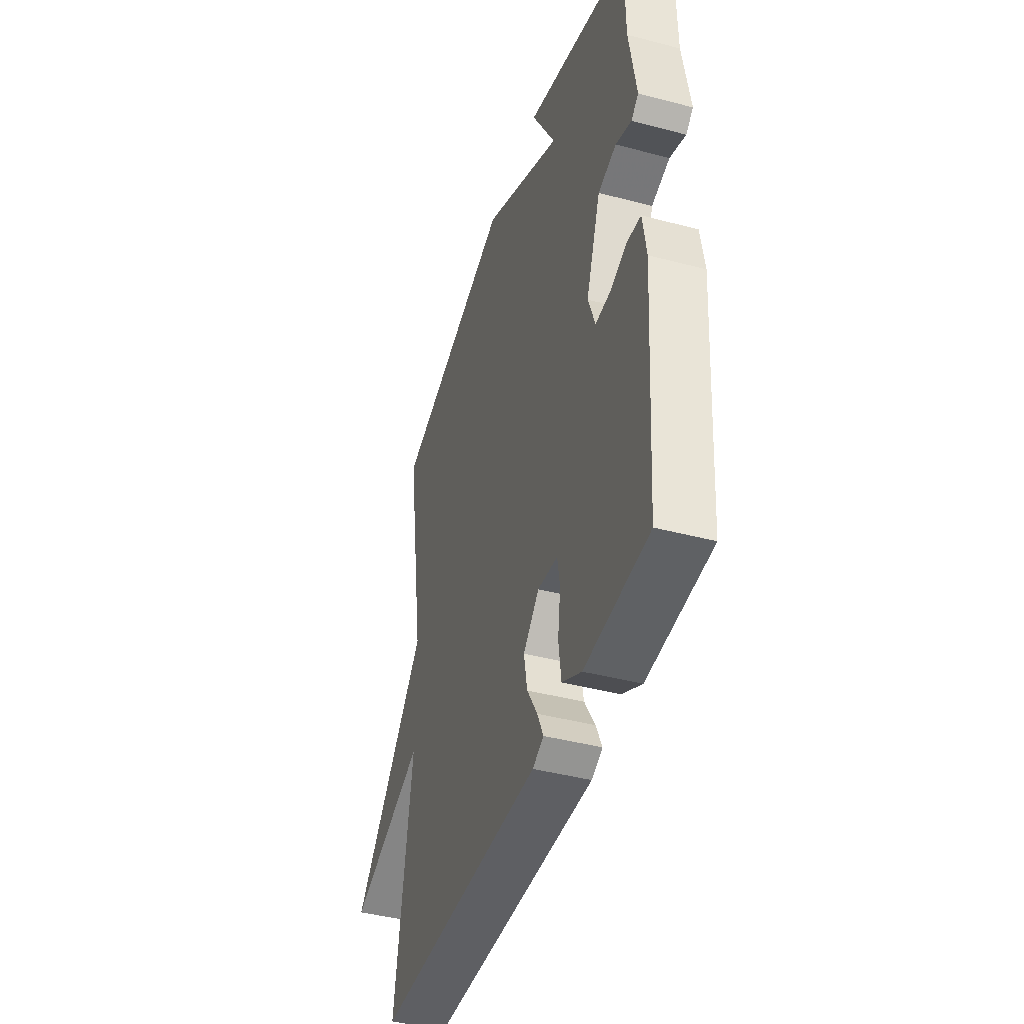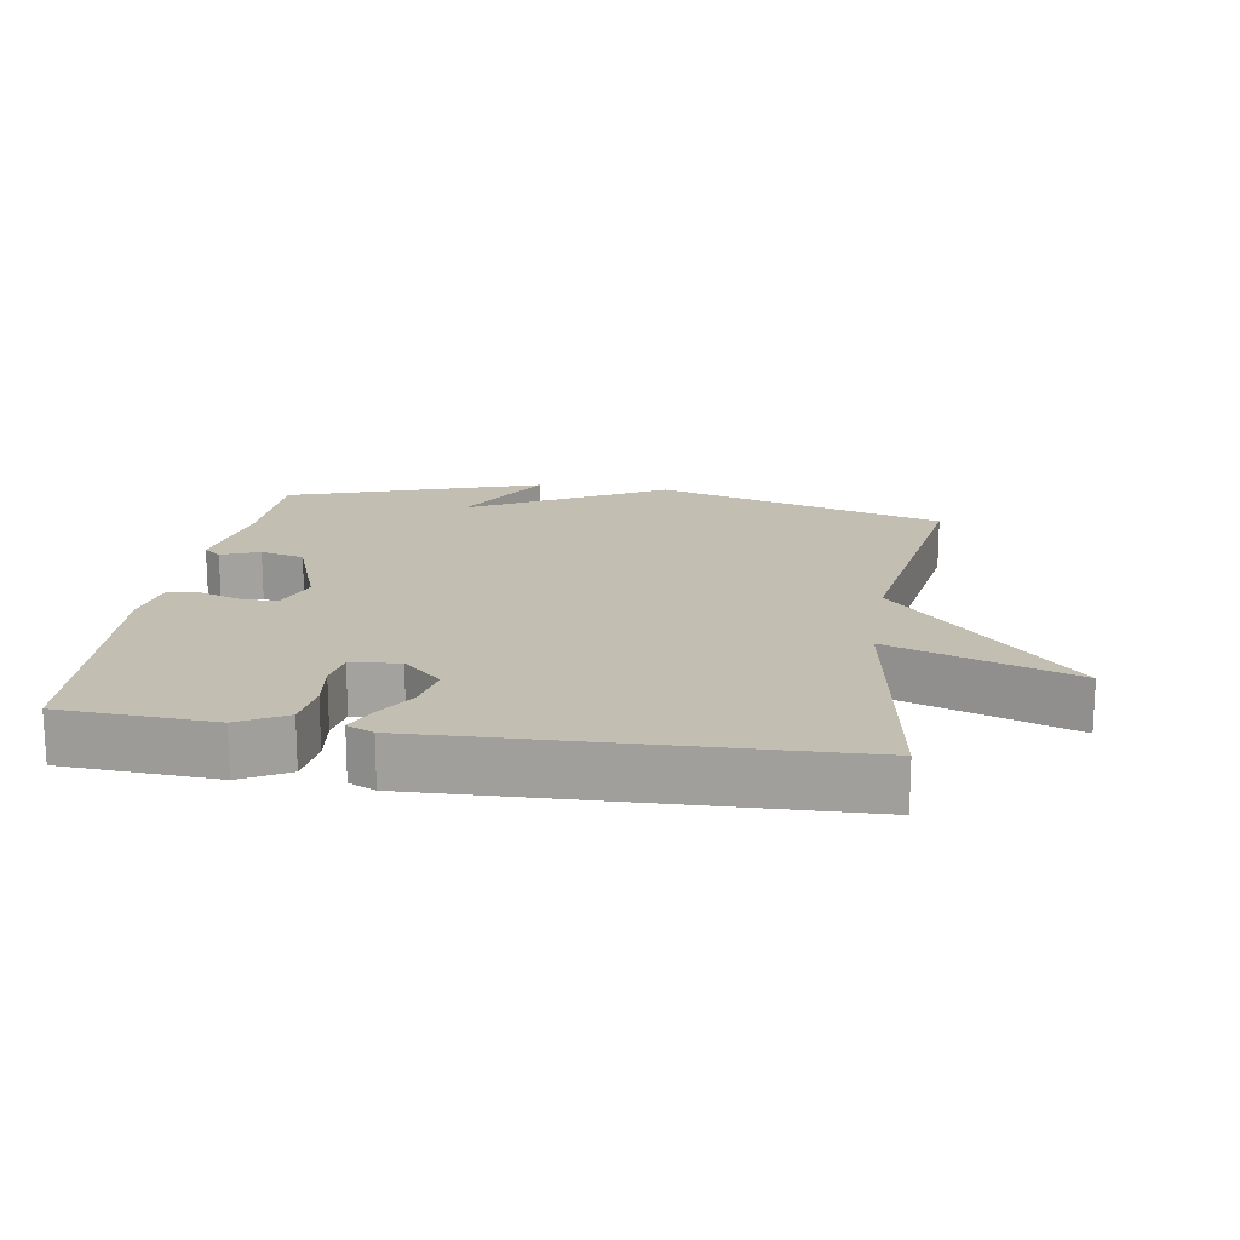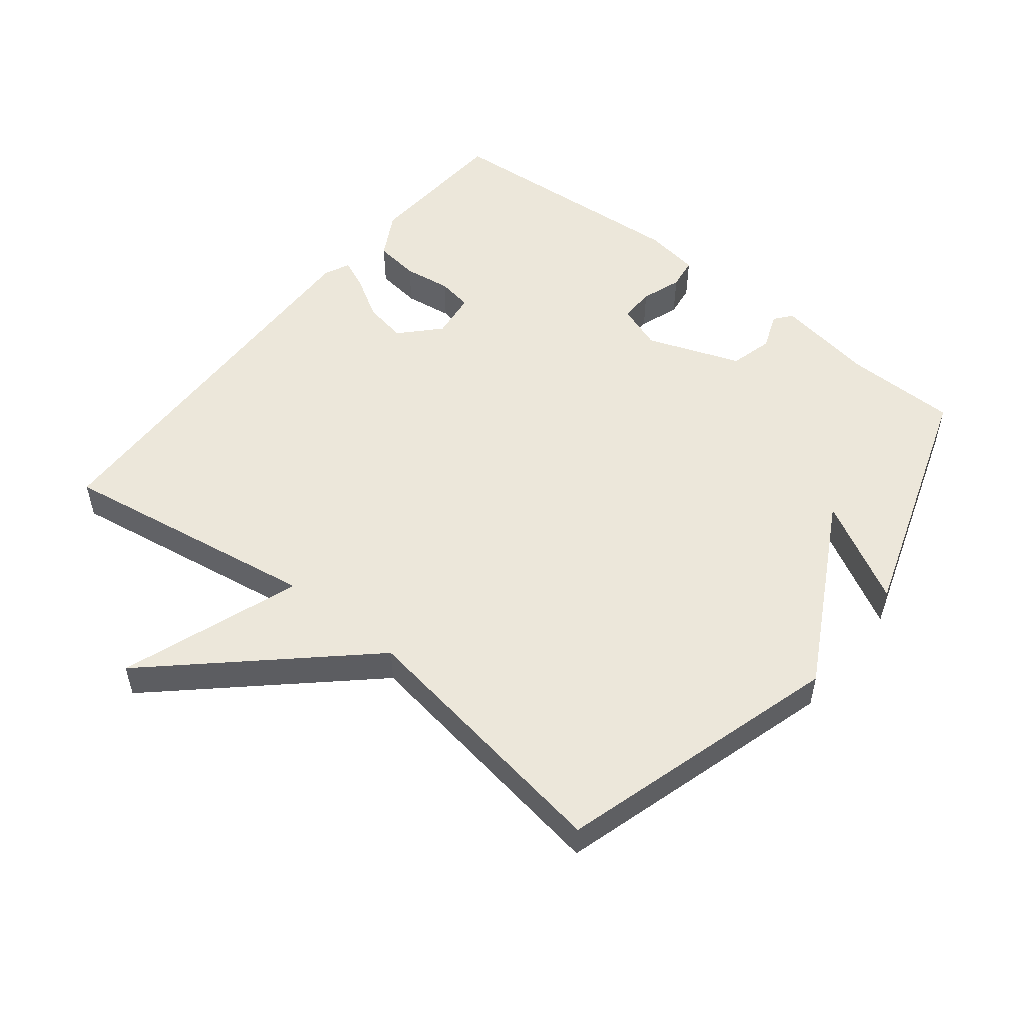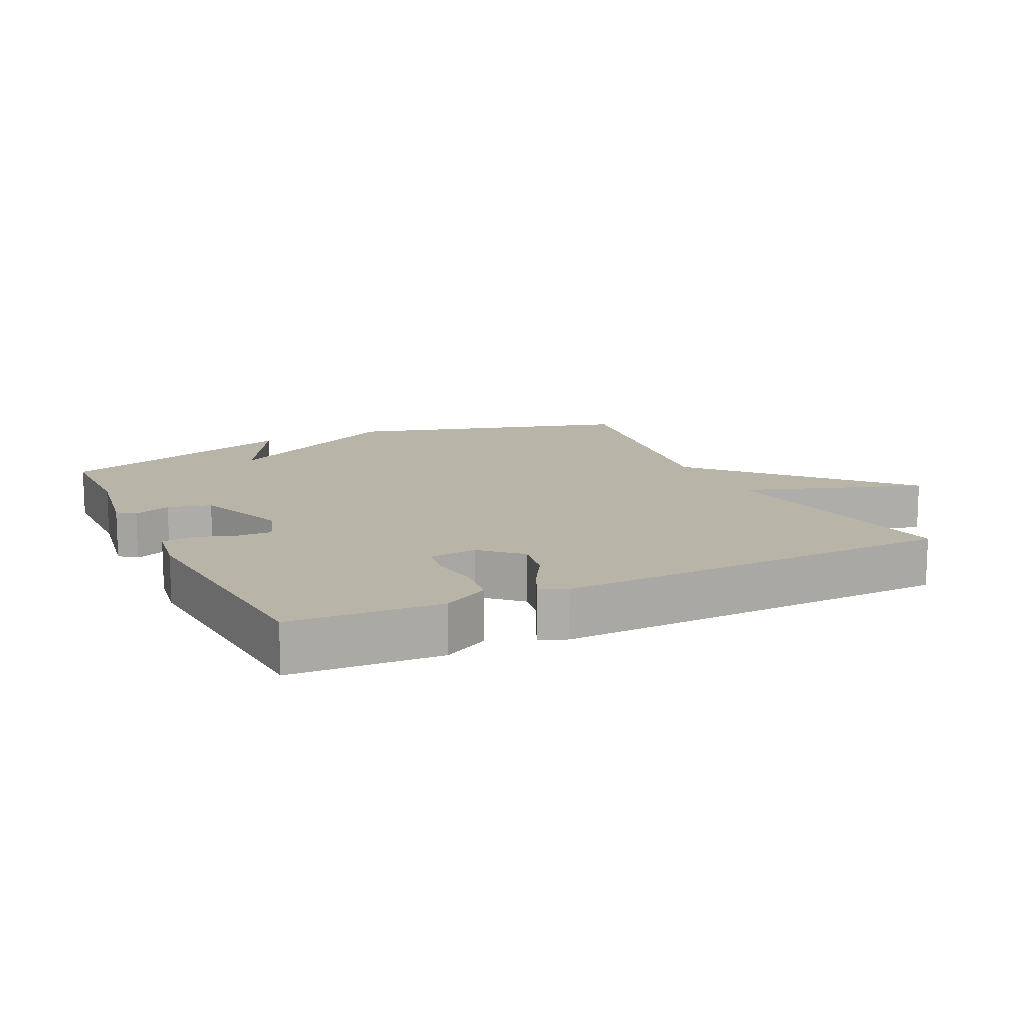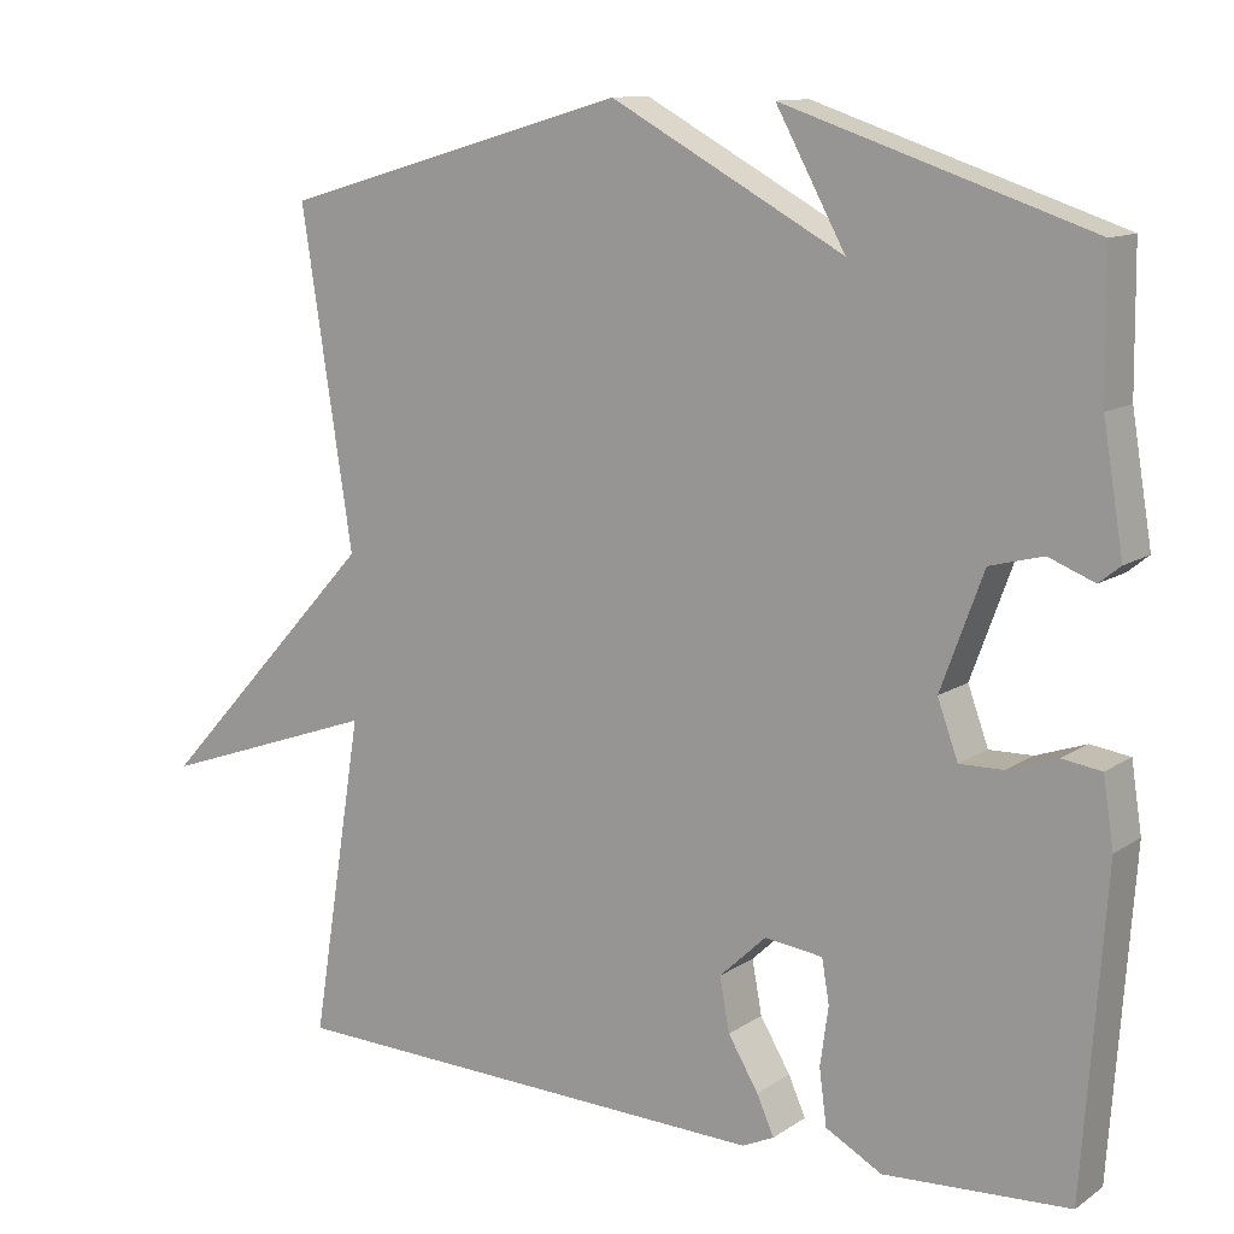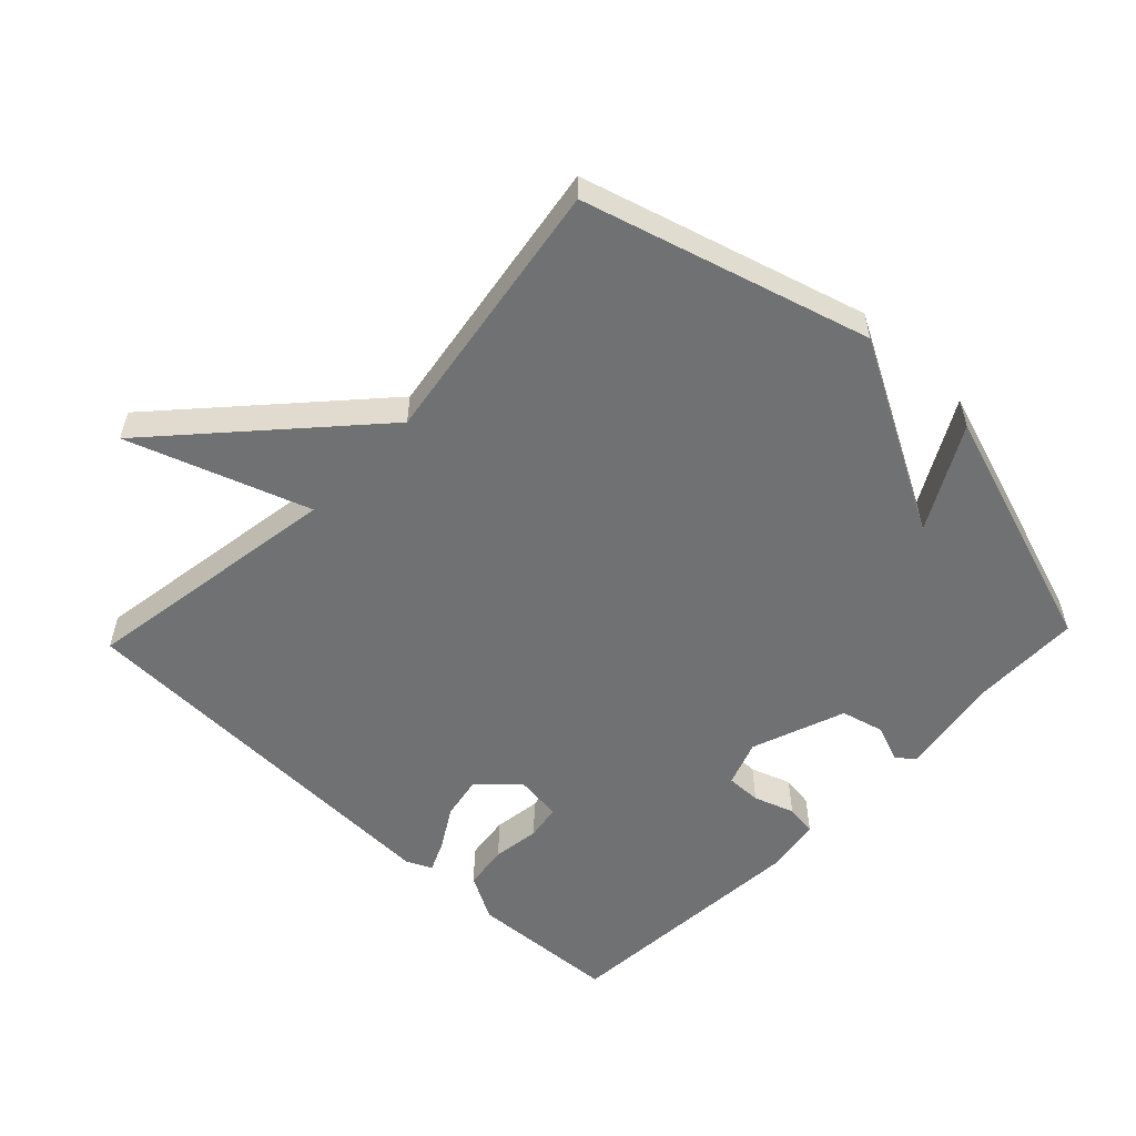
<metadata>
{"format":"obj","ext":"obj","renderer":"f3d","projection":"perspective","resolution":1024,"background":"white","views":[{"elev":-42.8,"azim":72.6,"up":"+Z"},{"elev":17.4,"azim":-171.1,"up":"+Y"},{"elev":52.4,"azim":-51.4,"up":"+Y"},{"elev":13.2,"azim":154.3,"up":"+Y"},{"elev":11.8,"azim":33.3,"up":"+Z"},{"elev":-55.1,"azim":-43.7,"up":"+Y"}]}
</metadata>
<code>
v 0.5 0.07 -0.5
v 0.274 0.07 -0.513
v 0.205 0.07 -0.475
v 0.196 0.07 -0.407
v 0.206 0.07 -0.335
v 0.197 0.07 -0.282
v 0.126 0.07 -0.273
v 0.069 0.07 -0.327
v 0.081 0.07 -0.392
v 0.118 0.07 -0.454
v 0.139 0.07 -0.501
v 0.1 0.07 -0.519
v -0.5 0.07 -0.5
v -0.437 0.07 -0.106
v -0.708 0.07 -0.201
v -0.437 0.07 0.094
v -0.5 0.07 0.5
v -0.073 0.07 0.624
v 0.212 0.07 0.469
v 0.127 0.07 0.624
v 0.5 0.07 0.5
v 0.502 0.07 0.331
v 0.527 0.07 0.181
v 0.501 0.07 0.16
v 0.445 0.07 0.182
v 0.38 0.07 0.165
v 0.328 0.07 0.024
v 0.353 0.07 -0.045
v 0.406 0.07 -0.044
v 0.467 0.07 -0.023
v 0.515 0.07 -0.03
v 0.528 0.07 -0.113
v 0.5 0 -0.5
v 0.274 0 -0.513
v 0.205 0 -0.475
v 0.196 0 -0.407
v 0.206 0 -0.335
v 0.197 0 -0.282
v 0.126 0 -0.273
v 0.069 0 -0.327
v 0.081 0 -0.392
v 0.118 0 -0.454
v 0.139 0 -0.501
v 0.1 0 -0.519
v -0.5 0 -0.5
v -0.437 0 -0.106
v -0.708 0 -0.201
v -0.437 0 0.094
v -0.5 0 0.5
v -0.073 0 0.624
v 0.212 0 0.469
v 0.127 0 0.624
v 0.5 0 0.5
v 0.502 0 0.331
v 0.527 0 0.181
v 0.501 0 0.16
v 0.445 0 0.182
v 0.38 0 0.165
v 0.328 0 0.024
v 0.353 0 -0.045
v 0.406 0 -0.044
v 0.467 0 -0.023
v 0.515 0 -0.03
v 0.528 0 -0.113
f 3 4 5
f 2 3 5
f 1 2 5
f 32 1 5
f 31 32 5
f 30 31 5
f 29 30 5
f 28 29 5 6
f 27 28 6 7
f 26 27 7 8
f 22 23 24 25
f 22 25 26
f 21 22 26
f 20 21 26
f 19 20 26
f 19 26 8
f 18 19 8
f 17 18 8
f 16 17 8
f 14 15 16
f 12 13 14
f 11 12 14
f 10 11 14
f 9 10 14
f 8 9 14 16
f 37 36 35
f 37 35 34
f 37 34 33
f 37 33 64
f 37 64 63
f 37 63 62
f 37 62 61
f 38 37 61 60
f 39 38 60 59
f 40 39 59 58
f 57 56 55 54
f 58 57 54
f 58 54 53
f 58 53 52
f 58 52 51
f 40 58 51
f 40 51 50
f 40 50 49
f 40 49 48
f 48 47 46
f 46 45 44
f 46 44 43
f 46 43 42
f 46 42 41
f 48 46 41 40
f 1 33 34 2
f 2 34 35 3
f 3 35 36 4
f 4 36 37 5
f 5 37 38 6
f 6 38 39 7
f 7 39 40 8
f 8 40 41 9
f 9 41 42 10
f 10 42 43 11
f 11 43 44 12
f 12 44 45 13
f 13 45 46 14
f 14 46 47 15
f 15 47 48 16
f 16 48 49 17
f 17 49 50 18
f 18 50 51 19
f 19 51 52 20
f 20 52 53 21
f 21 53 54 22
f 22 54 55 23
f 23 55 56 24
f 24 56 57 25
f 25 57 58 26
f 26 58 59 27
f 27 59 60 28
f 28 60 61 29
f 29 61 62 30
f 30 62 63 31
f 31 63 64 32
f 32 64 33 1

</code>
